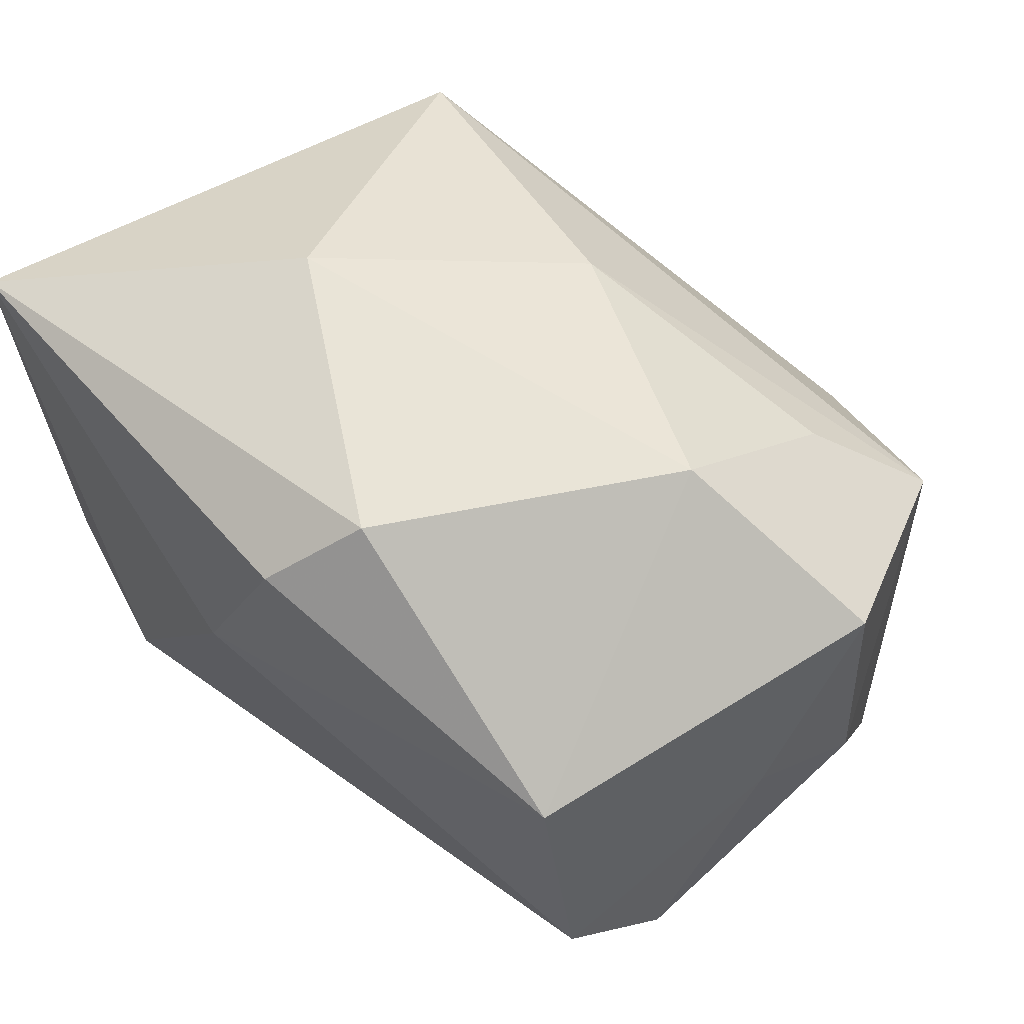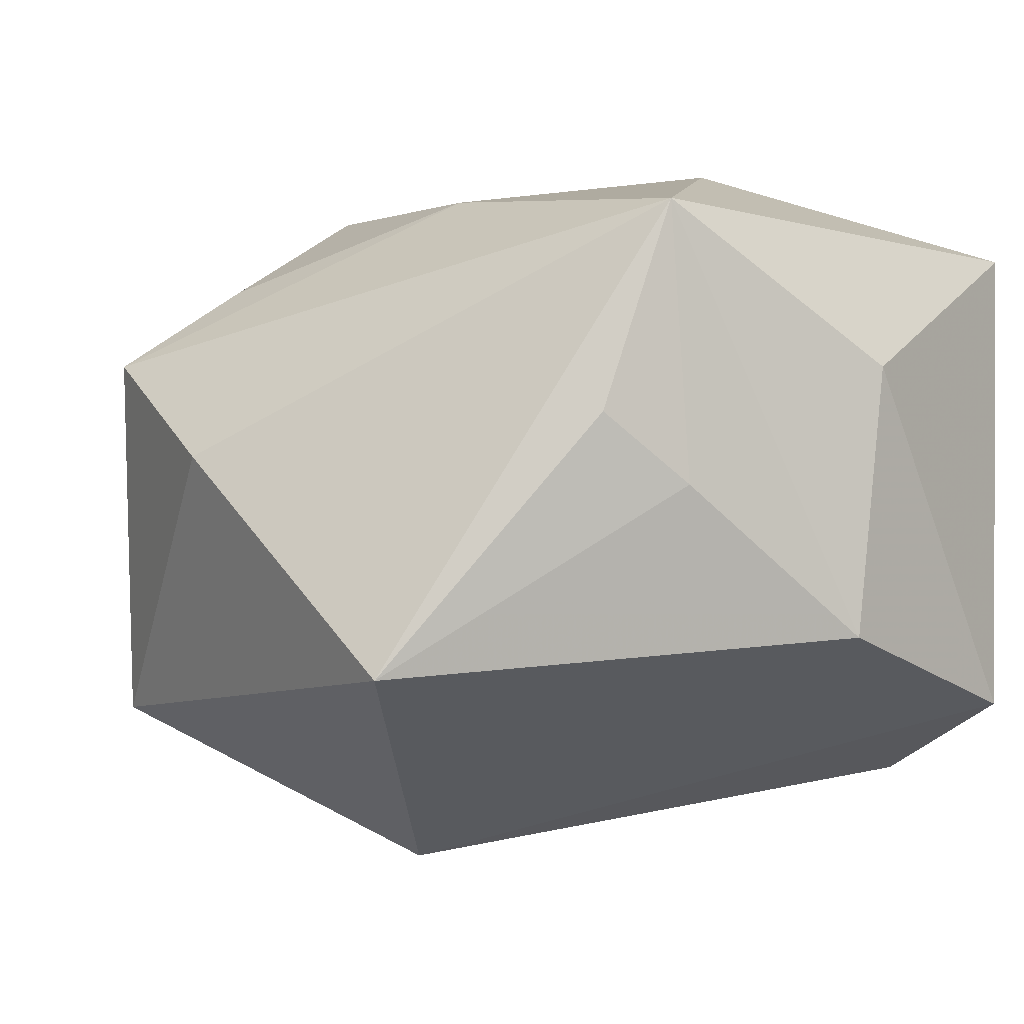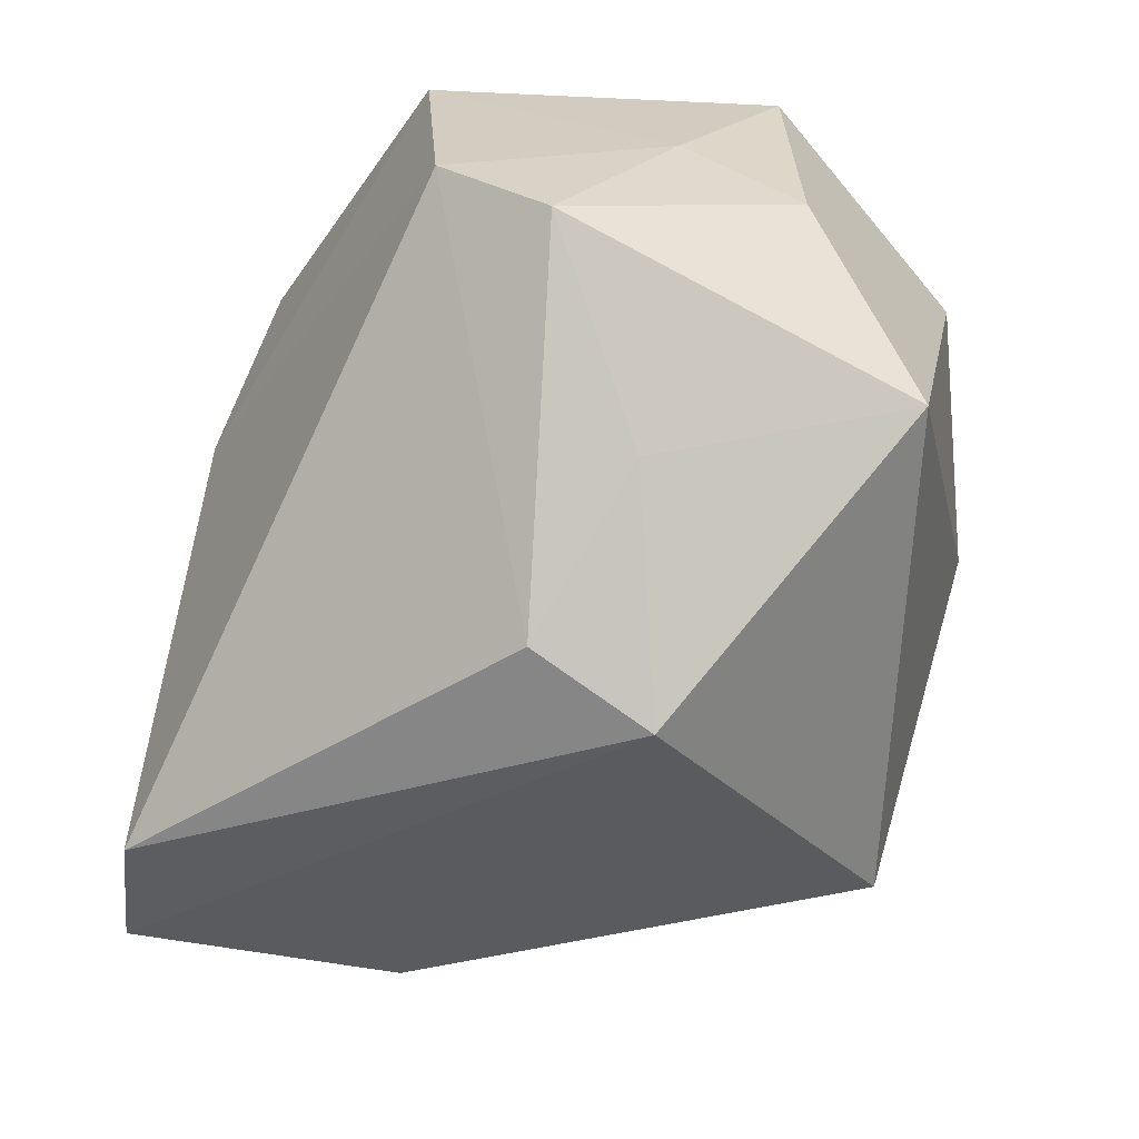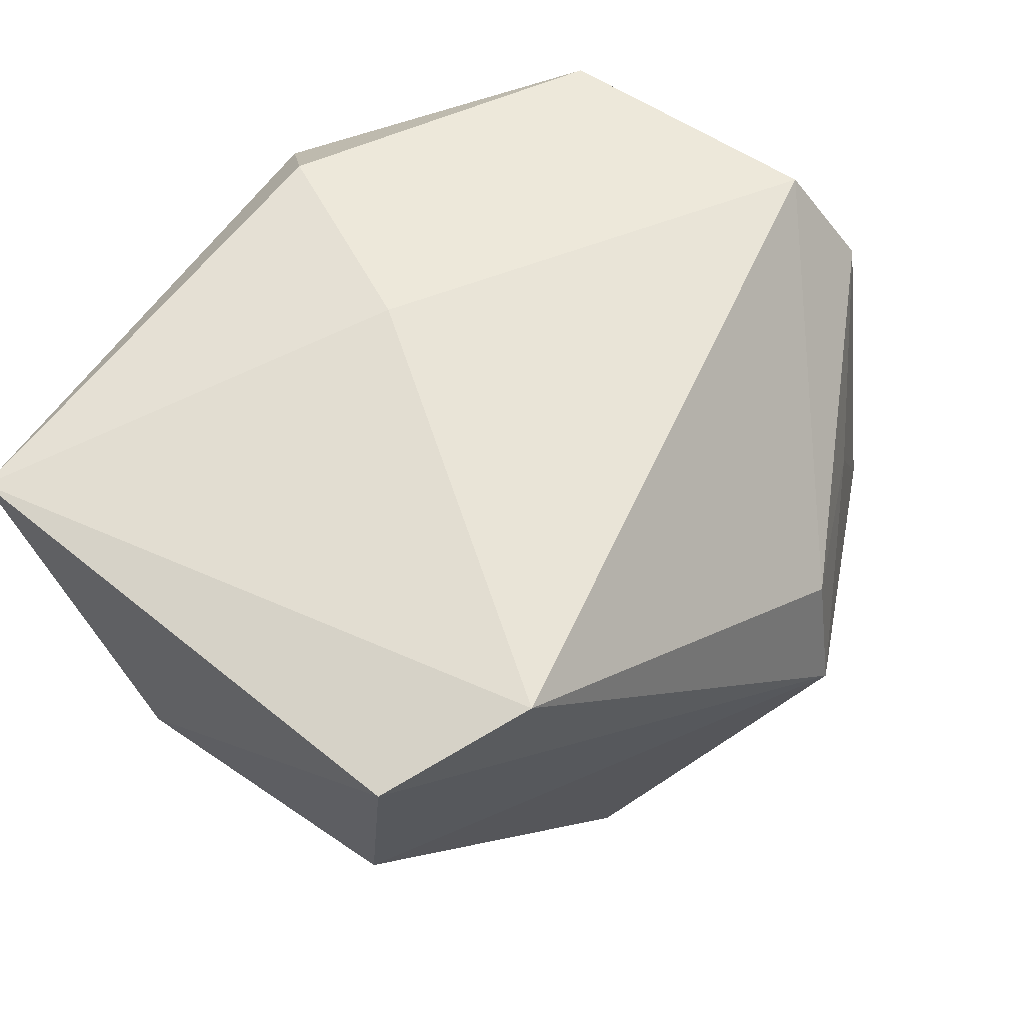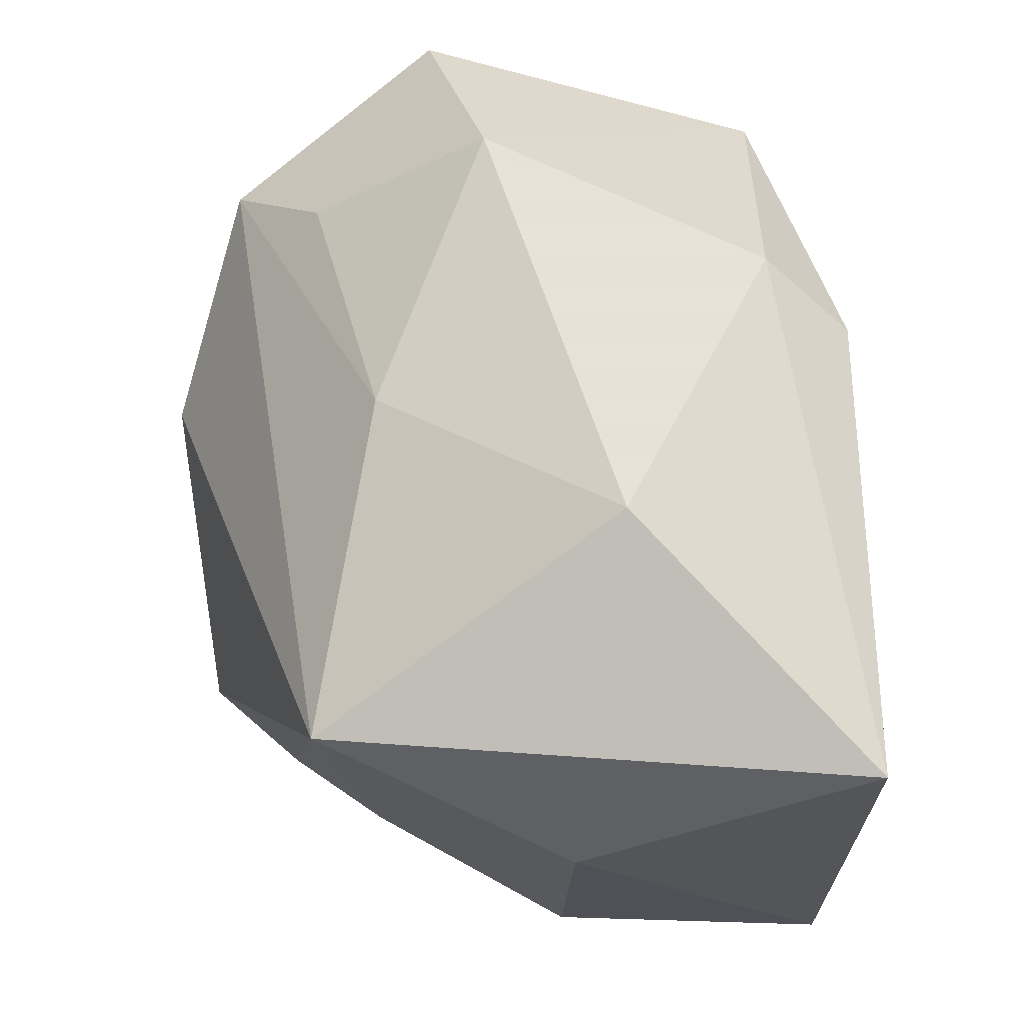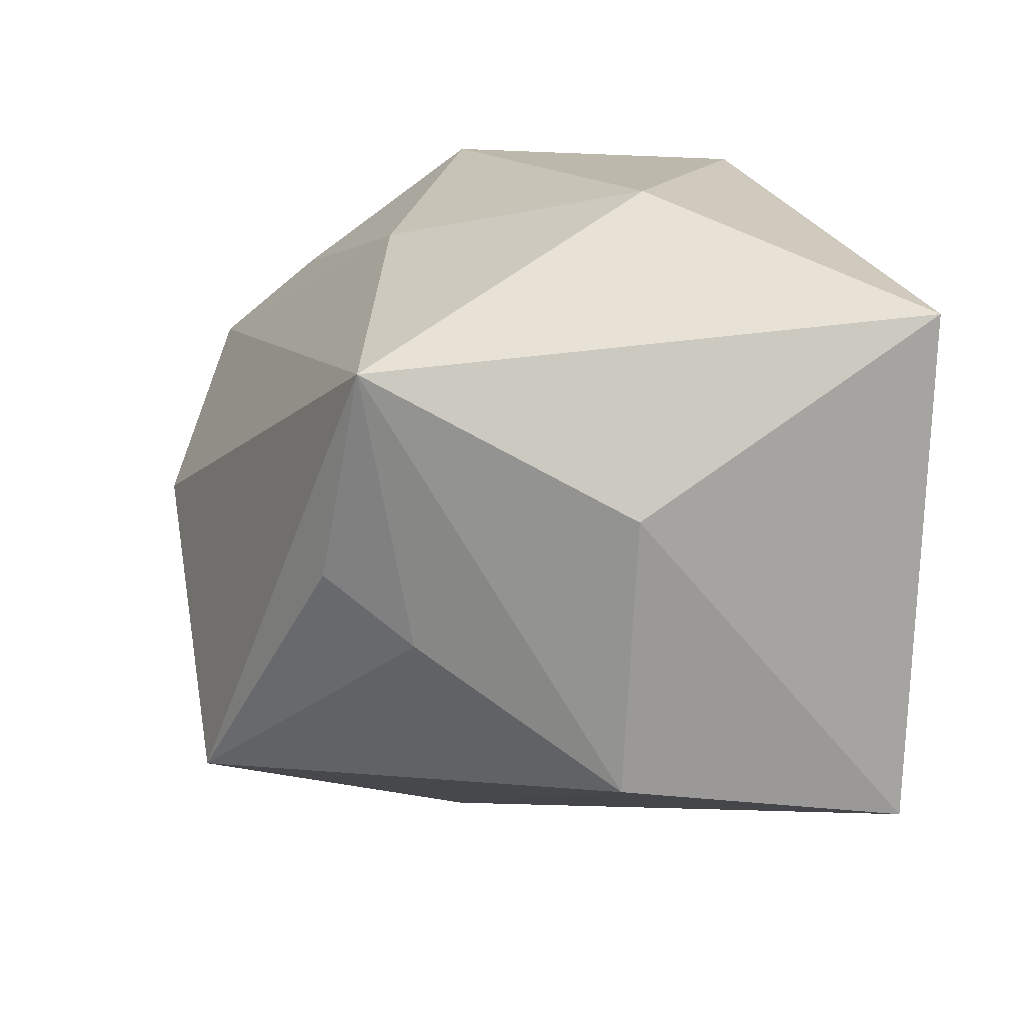
<metadata>
{"format":"obj","ext":"obj","renderer":"f3d","projection":"perspective","resolution":1024,"background":"white","views":[{"elev":61.1,"azim":47.3,"up":"+Y"},{"elev":-12.0,"azim":-143.8,"up":"+Y"},{"elev":-57.4,"azim":69.2,"up":"+Y"},{"elev":61.5,"azim":-48.5,"up":"+Z"},{"elev":62.8,"azim":-93.7,"up":"+Y"},{"elev":14.6,"azim":-101.0,"up":"+Y"}]}
</metadata>
<code>
v 0.02373 0.03426 -0.004631
v -0.04103 -0.02374 0.02677
v -0.002099 0.02828 -0.0167
v 0.01446 -0.001431 -0.03898
v 0.009887 -0.03967 -0.007591
v 0.04288 0.02424 -0.009436
v 0.04196 -0.01519 0.01393
v -0.04287 0.02552 0.02795
v -0.04287 0.007289 3.34e-05
v 0.04444 -0.001688 -0.009713
v -0.0396 -0.01998 -0.0005882
v 0.00775 0.03426 0.02175
v 0.03934 -0.02299 -0.02147
v -0.02664 -0.02933 0.03023
v -0.02735 -0.0006059 -0.02718
v 0.02796 -0.02692 0.0006901
v -0.008467 -0.02588 -0.03768
v 0.03488 0.01762 0.02407
v 0.03291 0.01273 -0.0309
v -0.03181 -0.006835 -0.01913
v 0.04293 0.005193 0.001905
v -0.03351 0.02008 -0.02437
v 0.02446 0.02177 -0.02209
v 0.012 -0.03574 0.004779
v 0.002923 0.02804 0.02987
v -0.01837 0.03426 0.00603
v -0.004969 0.008192 0.03238
v 0.03902 -0.008393 0.02368
f 19 10 13
f 8 25 12
f 12 18 1
f 25 18 12
f 8 14 27
f 27 25 8
f 27 14 28
f 28 18 27
f 27 18 25
f 26 22 8
f 26 12 1
f 8 12 26
f 15 22 17
f 4 13 17
f 4 19 13
f 17 22 4
f 22 19 4
f 1 19 23
f 6 19 1
f 10 19 6
f 1 18 6
f 7 16 13
f 13 10 7
f 17 13 5
f 13 16 5
f 3 26 1
f 22 26 3
f 1 23 3
f 3 19 22
f 3 23 19
f 17 5 11
f 21 18 28
f 21 6 18
f 28 7 21
f 10 6 21
f 21 7 10
f 16 7 24
f 24 5 16
f 14 5 24
f 28 14 24
f 24 7 28
f 8 22 9
f 22 11 9
f 22 15 20
f 20 11 22
f 20 15 17
f 17 11 20
f 2 14 8
f 8 9 2
f 2 9 11
f 2 5 14
f 2 11 5

</code>
